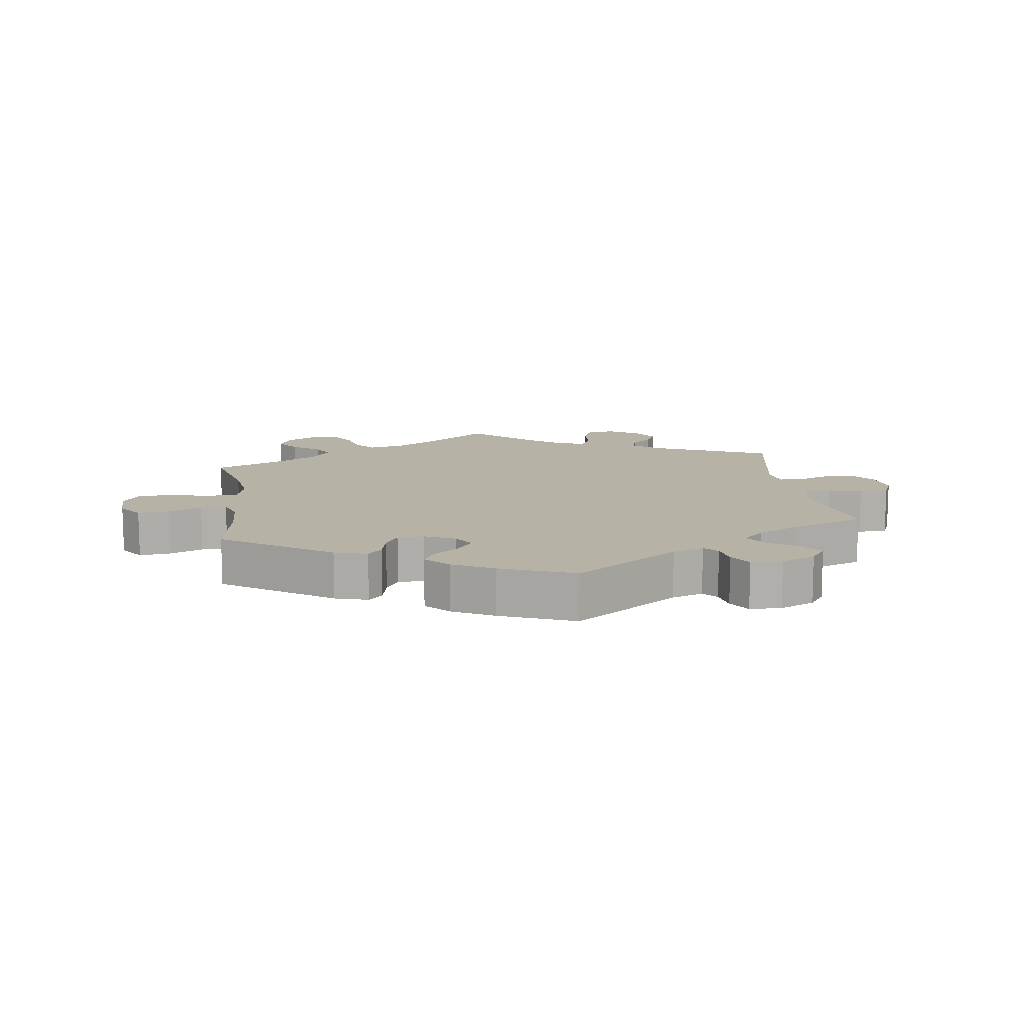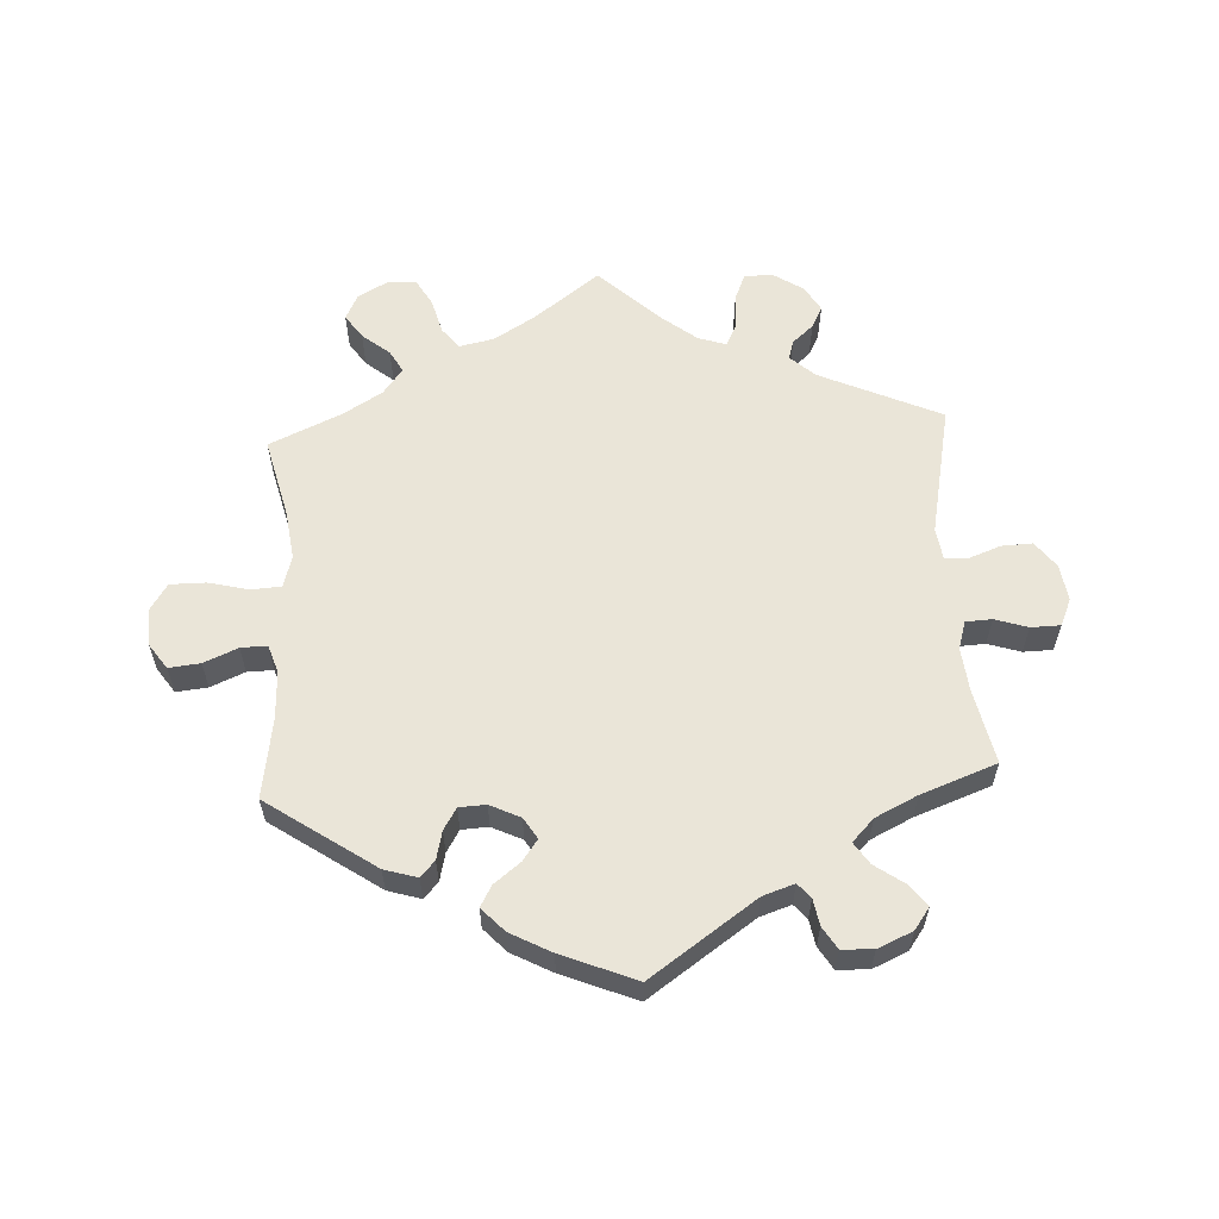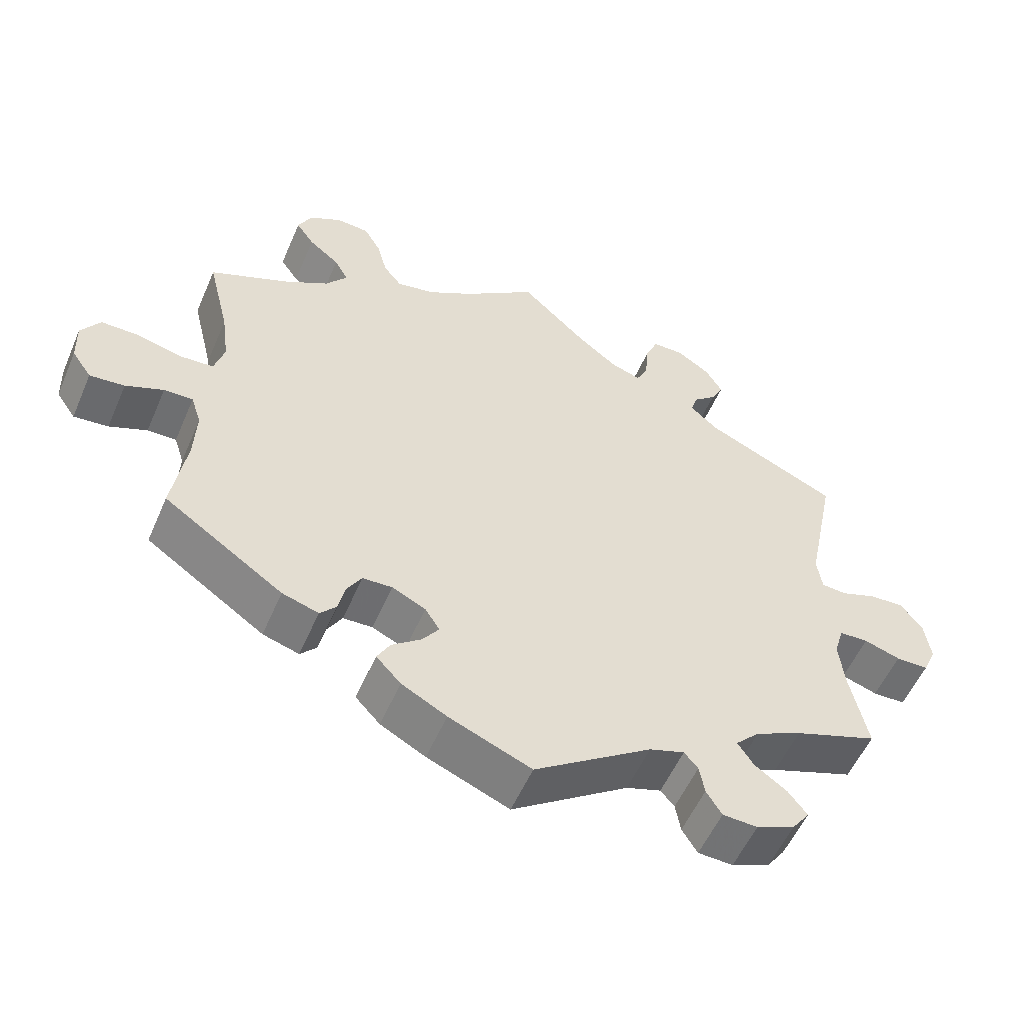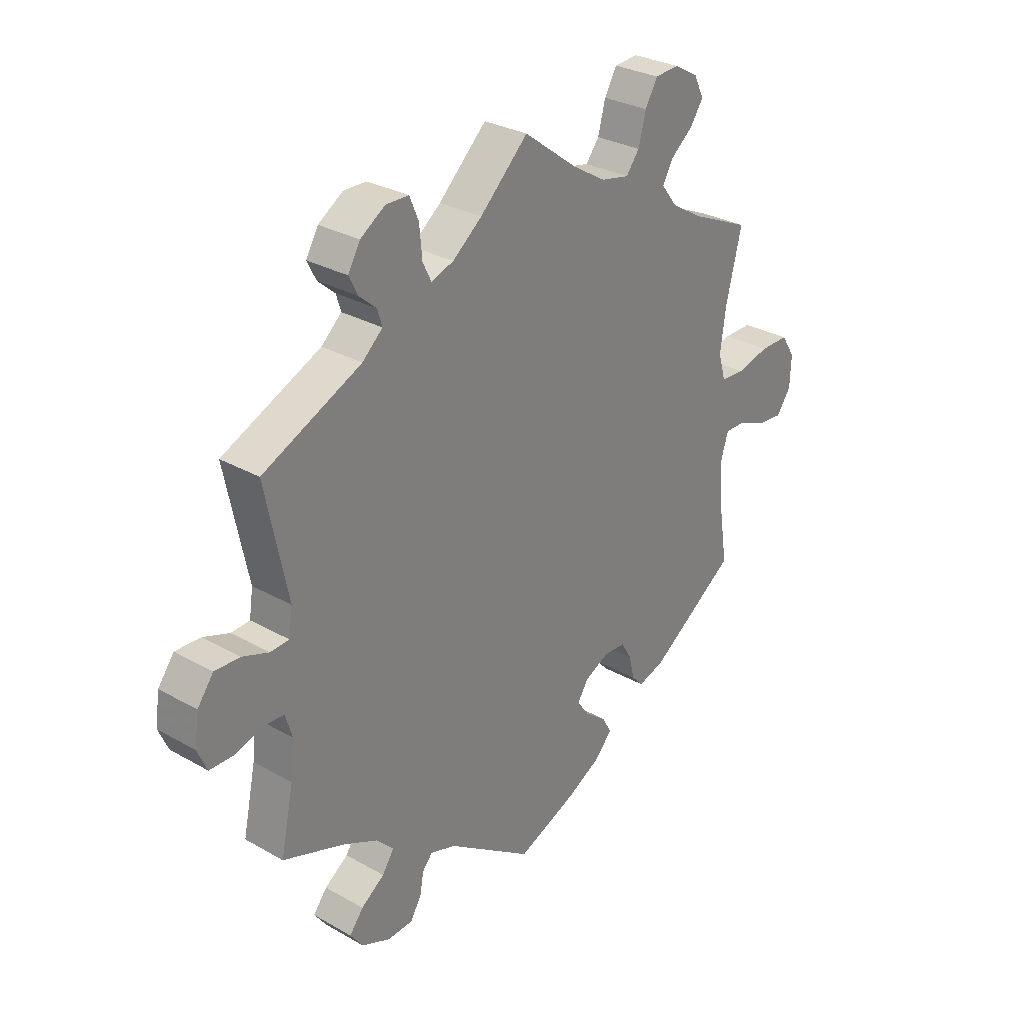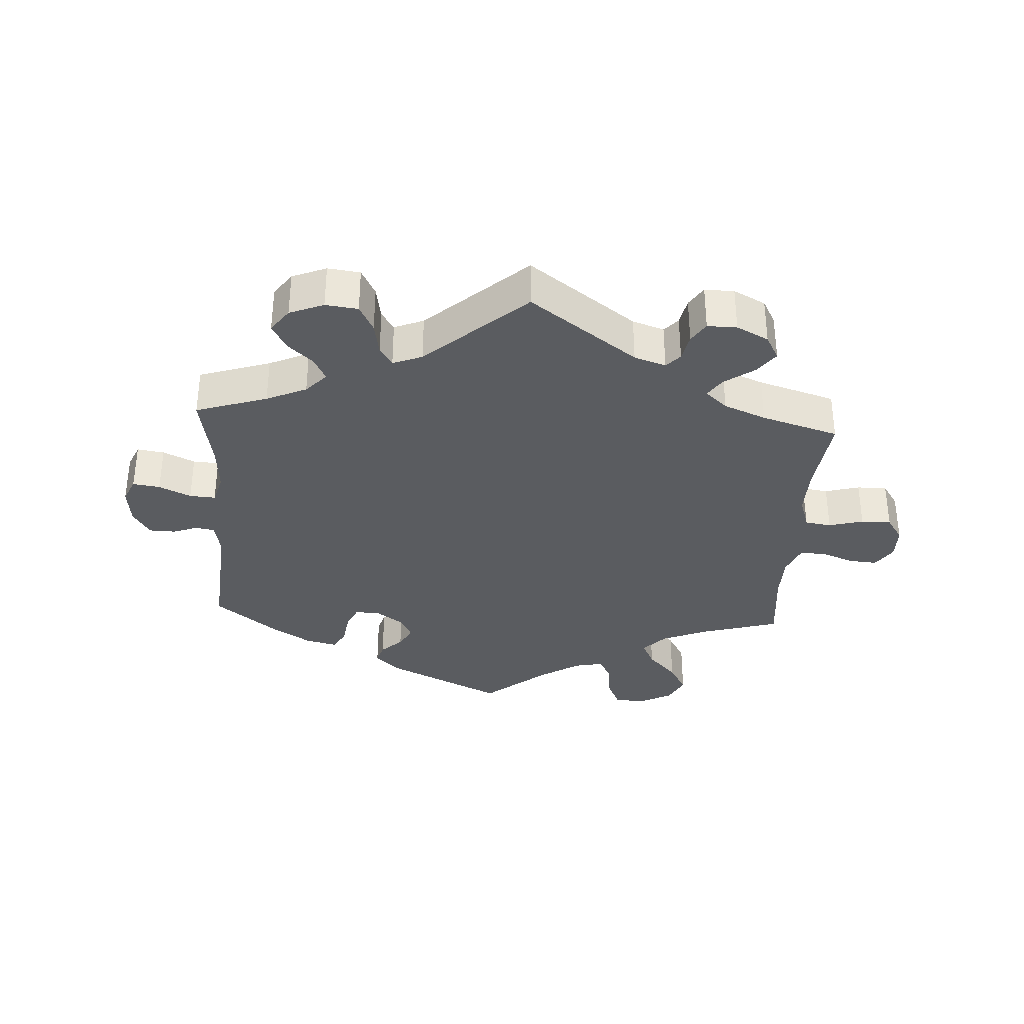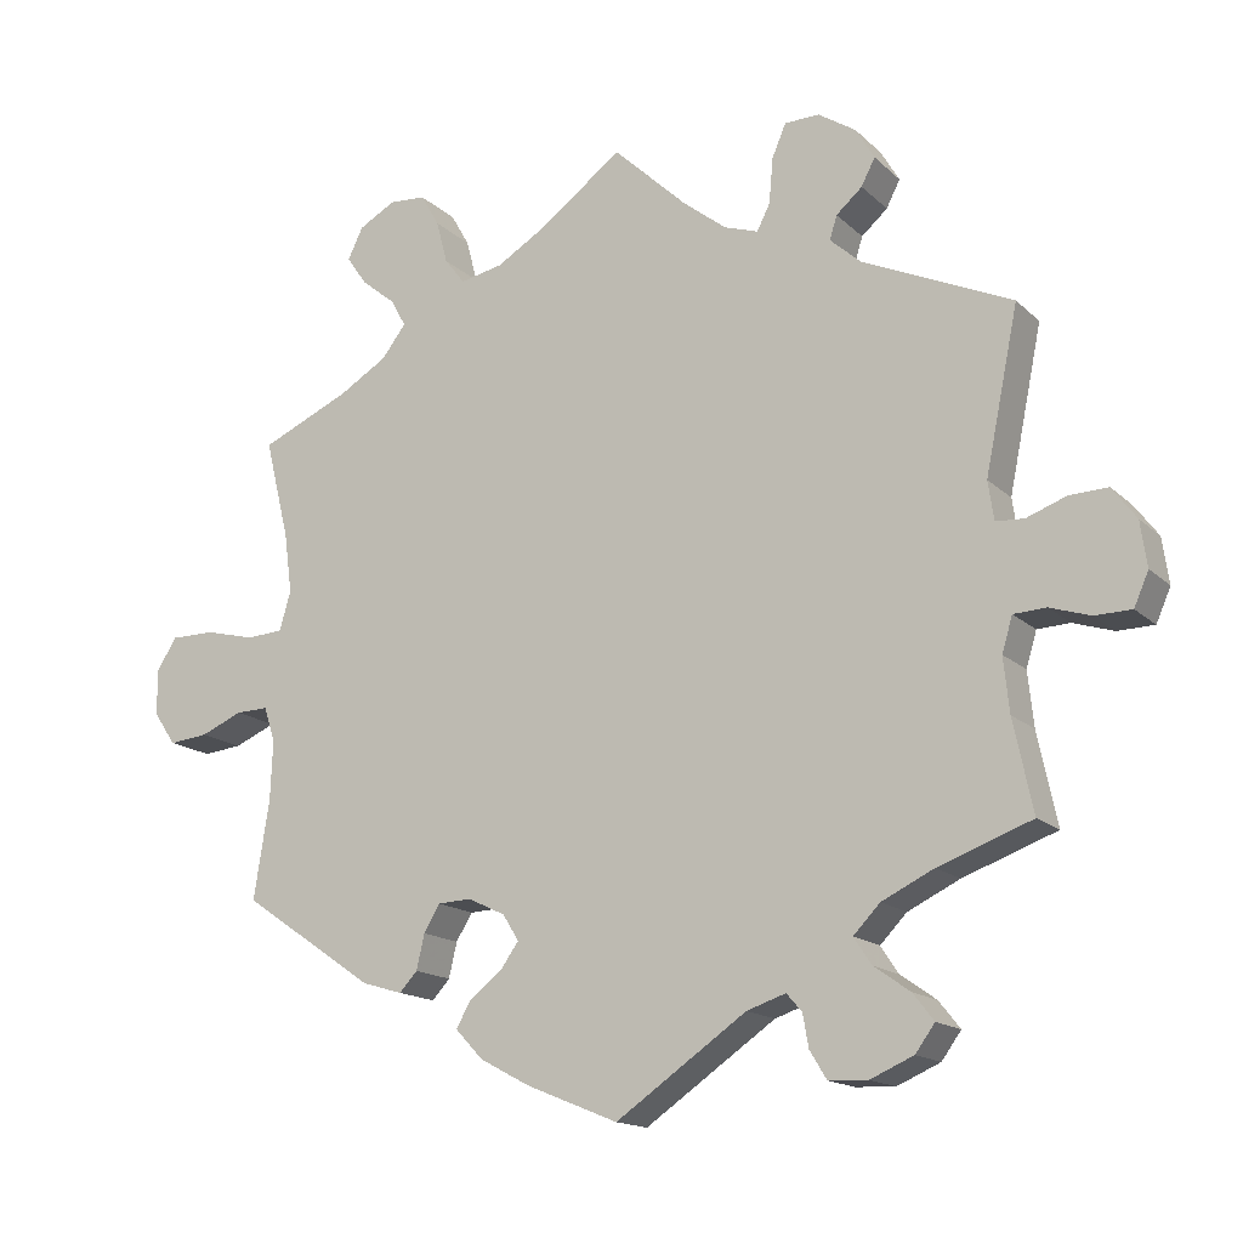
<metadata>
{"format":"obj","ext":"obj","renderer":"f3d","projection":"perspective","resolution":1024,"background":"white","views":[{"elev":12.2,"azim":171.8,"up":"+Y"},{"elev":59.5,"azim":176.9,"up":"+Y"},{"elev":-55.0,"azim":156.8,"up":"+Z"},{"elev":29.7,"azim":-50.2,"up":"+Z"},{"elev":-34.4,"azim":-63.5,"up":"+Y"},{"elev":-15.5,"azim":-150.8,"up":"+Z"}]}
</metadata>
<code>
v -0.477 0.07 -0.175
v -0.47 0.07 -0.108
v -0.483 0.07 -0.065
v -0.523 0.07 -0.063
v -0.573 0.07 -0.079
v -0.618 0.07 -0.078
v -0.636 0.07 -0.037
v -0.628 0.07 0.019
v -0.598 0.07 0.059
v -0.551 0.07 0.057
v -0.502 0.07 0.039
v -0.467 0.07 0.041
v -0.46 0.07 0.089
v -0.501 0.07 0.289
v -0.317 0.07 0.372
v -0.279 0.07 0.406
v -0.288 0.07 0.435
v -0.32 0.07 0.463
v -0.337 0.07 0.496
v -0.314 0.07 0.535
v -0.268 0.07 0.565
v -0.225 0.07 0.564
v -0.208 0.07 0.524
v -0.203 0.07 0.468
v -0.187 0.07 0.436
v -0.145 0.07 0.45
v -0.09 0.07 0.493
v 0 0.07 0.578
v 0.1 0.07 0.503
v 0.163 0.07 0.465
v 0.216 0.07 0.454
v 0.241 0.07 0.486
v 0.255 0.07 0.539
v 0.278 0.07 0.579
v 0.323 0.07 0.582
v 0.368 0.07 0.557
v 0.387 0.07 0.518
v 0.362 0.07 0.482
v 0.32 0.07 0.448
v 0.301 0.07 0.414
v 0.331 0.07 0.375
v 0.391 0.07 0.339
v 0.501 0.07 0.29
v 0.471 0.07 0.168
v 0.461 0.07 0.093
v 0.475 0.07 0.045
v 0.52 0.07 0.042
v 0.582 0.07 0.057
v 0.636 0.07 0.057
v 0.662 0.07 0.017
v 0.66 0.07 -0.04
v 0.633 0.07 -0.079
v 0.585 0.07 -0.074
v 0.533 0.07 -0.052
v 0.493 0.07 -0.051
v 0.479 0.07 -0.094
v 0.482 0.07 -0.167
v 0.501 0.07 -0.288
v 0.337 0.07 -0.4
v 0.287 0.07 -0.415
v 0.265 0.07 -0.391
v 0.255 0.07 -0.348
v 0.235 0.07 -0.315
v 0.194 0.07 -0.313
v 0.148 0.07 -0.335
v 0.128 0.07 -0.367
v 0.151 0.07 -0.399
v 0.191 0.07 -0.43
v 0.209 0.07 -0.462
v 0.175 0.07 -0.498
v 0.113 0.07 -0.531
v 0 0.07 -0.577
v -0.161 0.07 -0.466
v -0.209 0.07 -0.45
v -0.228 0.07 -0.472
v -0.235 0.07 -0.512
v -0.256 0.07 -0.546
v -0.304 0.07 -0.548
v -0.357 0.07 -0.525
v -0.381 0.07 -0.492
v -0.355 0.07 -0.459
v -0.311 0.07 -0.428
v -0.289 0.07 -0.395
v -0.322 0.07 -0.361
v -0.386 0.07 -0.33
v -0.501 0.07 -0.288
v -0.477 0 -0.175
v -0.47 0 -0.108
v -0.483 0 -0.065
v -0.523 0 -0.063
v -0.573 0 -0.079
v -0.618 0 -0.078
v -0.636 0 -0.037
v -0.628 0 0.019
v -0.598 0 0.059
v -0.551 0 0.057
v -0.502 0 0.039
v -0.467 0 0.041
v -0.46 0 0.089
v -0.501 0 0.289
v -0.317 0 0.372
v -0.279 0 0.406
v -0.288 0 0.435
v -0.32 0 0.463
v -0.337 0 0.496
v -0.314 0 0.535
v -0.268 0 0.565
v -0.225 0 0.564
v -0.208 0 0.524
v -0.203 0 0.468
v -0.187 0 0.436
v -0.145 0 0.45
v -0.09 0 0.493
v 0 0 0.578
v 0.1 0 0.503
v 0.163 0 0.465
v 0.216 0 0.454
v 0.241 0 0.486
v 0.255 0 0.539
v 0.278 0 0.579
v 0.323 0 0.582
v 0.368 0 0.557
v 0.387 0 0.518
v 0.362 0 0.482
v 0.32 0 0.448
v 0.301 0 0.414
v 0.331 0 0.375
v 0.391 0 0.339
v 0.501 0 0.29
v 0.471 0 0.168
v 0.461 0 0.093
v 0.475 0 0.045
v 0.52 0 0.042
v 0.582 0 0.057
v 0.636 0 0.057
v 0.662 0 0.017
v 0.66 0 -0.04
v 0.633 0 -0.079
v 0.585 0 -0.074
v 0.533 0 -0.052
v 0.493 0 -0.051
v 0.479 0 -0.094
v 0.482 0 -0.167
v 0.501 0 -0.288
v 0.337 0 -0.4
v 0.287 0 -0.415
v 0.265 0 -0.391
v 0.255 0 -0.348
v 0.235 0 -0.315
v 0.194 0 -0.313
v 0.148 0 -0.335
v 0.128 0 -0.367
v 0.151 0 -0.399
v 0.191 0 -0.43
v 0.209 0 -0.462
v 0.175 0 -0.498
v 0.113 0 -0.531
v 0 0 -0.577
v -0.161 0 -0.466
v -0.209 0 -0.45
v -0.228 0 -0.472
v -0.235 0 -0.512
v -0.256 0 -0.546
v -0.304 0 -0.548
v -0.357 0 -0.525
v -0.381 0 -0.492
v -0.355 0 -0.459
v -0.311 0 -0.428
v -0.289 0 -0.395
v -0.322 0 -0.361
v -0.386 0 -0.33
v -0.501 0 -0.288
f 85 86 1
f 84 85 1 2
f 83 84 2 3
f 79 80 81 82
f 79 82 83
f 78 79 83
f 75 76 77 78
f 74 75 78 83
f 73 74 83 3
f 71 72 73 3
f 67 68 69 70
f 66 67 70 71
f 59 60 61 62
f 57 58 59 62
f 56 57 62 63
f 55 56 63 64
f 51 52 53 54
f 51 54 55
f 50 51 55
f 47 48 49 50
f 46 47 50 55
f 45 46 55 64
f 42 43 44
f 41 42 44 45
f 40 41 45 64
f 36 37 38 39
f 36 39 40
f 35 36 40
f 32 33 34 35
f 31 32 35 40
f 30 31 40 64
f 27 28 29
f 26 27 29 30
f 25 26 30 64
f 21 22 23 24
f 21 24 25
f 17 18 19 20
f 16 17 20 21
f 13 14 15
f 12 13 15 16
f 8 9 10 11
f 8 11 12
f 7 8 12
f 4 5 6 7
f 3 4 7 12
f 66 71 3 12
f 21 25 64 65
f 16 21 65 66
f 12 16 66
f 87 172 171
f 88 87 171 170
f 89 88 170 169
f 168 167 166 165
f 169 168 165
f 169 165 164
f 164 163 162 161
f 169 164 161 160
f 89 169 160 159
f 89 159 158 157
f 156 155 154 153
f 157 156 153 152
f 148 147 146 145
f 148 145 144 143
f 149 148 143 142
f 150 149 142 141
f 140 139 138 137
f 141 140 137
f 141 137 136
f 136 135 134 133
f 141 136 133 132
f 150 141 132 131
f 130 129 128
f 131 130 128 127
f 150 131 127 126
f 125 124 123 122
f 126 125 122
f 126 122 121
f 121 120 119 118
f 126 121 118 117
f 150 126 117 116
f 115 114 113
f 116 115 113 112
f 150 116 112 111
f 110 109 108 107
f 111 110 107
f 106 105 104 103
f 107 106 103 102
f 101 100 99
f 102 101 99 98
f 97 96 95 94
f 98 97 94
f 98 94 93
f 93 92 91 90
f 98 93 90 89
f 98 89 157 152
f 151 150 111 107
f 152 151 107 102
f 152 102 98
f 1 87 88 2
f 2 88 89 3
f 3 89 90 4
f 4 90 91 5
f 5 91 92 6
f 6 92 93 7
f 7 93 94 8
f 8 94 95 9
f 9 95 96 10
f 10 96 97 11
f 11 97 98 12
f 12 98 99 13
f 13 99 100 14
f 14 100 101 15
f 15 101 102 16
f 16 102 103 17
f 17 103 104 18
f 18 104 105 19
f 19 105 106 20
f 20 106 107 21
f 21 107 108 22
f 22 108 109 23
f 23 109 110 24
f 24 110 111 25
f 25 111 112 26
f 26 112 113 27
f 27 113 114 28
f 28 114 115 29
f 29 115 116 30
f 30 116 117 31
f 31 117 118 32
f 32 118 119 33
f 33 119 120 34
f 34 120 121 35
f 35 121 122 36
f 36 122 123 37
f 37 123 124 38
f 38 124 125 39
f 39 125 126 40
f 40 126 127 41
f 41 127 128 42
f 42 128 129 43
f 43 129 130 44
f 44 130 131 45
f 45 131 132 46
f 46 132 133 47
f 47 133 134 48
f 48 134 135 49
f 49 135 136 50
f 50 136 137 51
f 51 137 138 52
f 52 138 139 53
f 53 139 140 54
f 54 140 141 55
f 55 141 142 56
f 56 142 143 57
f 57 143 144 58
f 58 144 145 59
f 59 145 146 60
f 60 146 147 61
f 61 147 148 62
f 62 148 149 63
f 63 149 150 64
f 64 150 151 65
f 65 151 152 66
f 66 152 153 67
f 67 153 154 68
f 68 154 155 69
f 69 155 156 70
f 70 156 157 71
f 71 157 158 72
f 72 158 159 73
f 73 159 160 74
f 74 160 161 75
f 75 161 162 76
f 76 162 163 77
f 77 163 164 78
f 78 164 165 79
f 79 165 166 80
f 80 166 167 81
f 81 167 168 82
f 82 168 169 83
f 83 169 170 84
f 84 170 171 85
f 85 171 172 86
f 86 172 87 1

</code>
